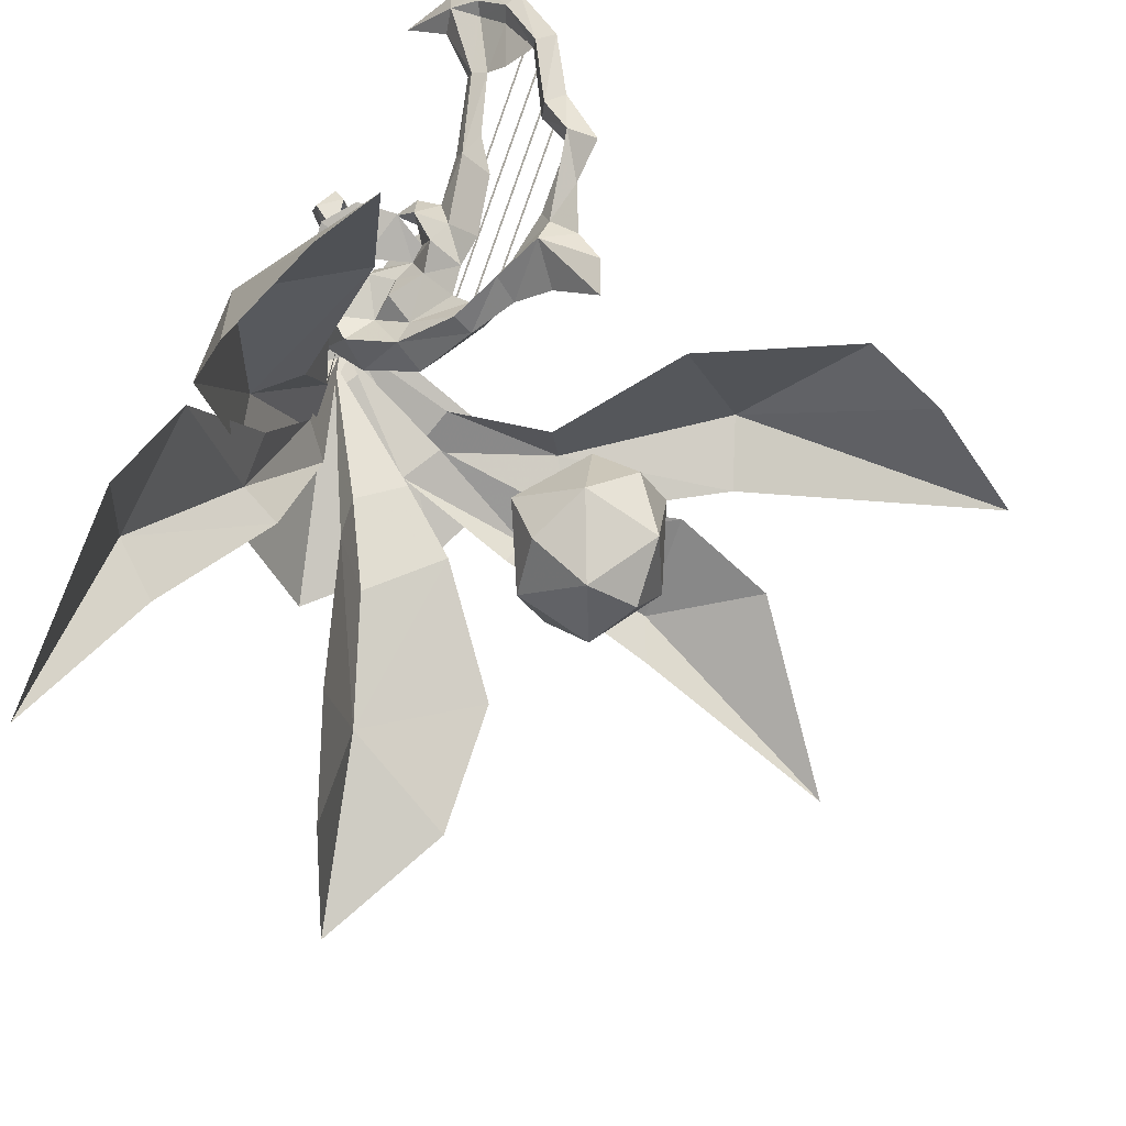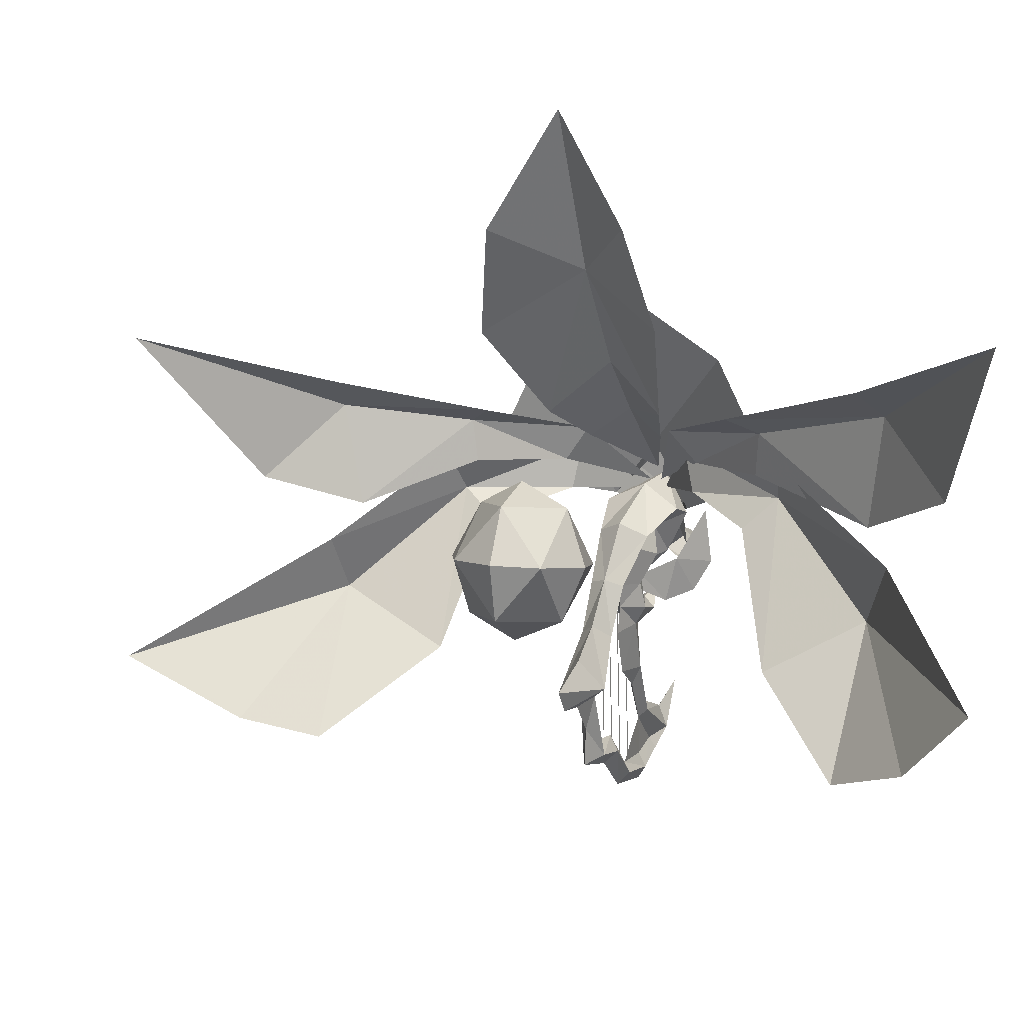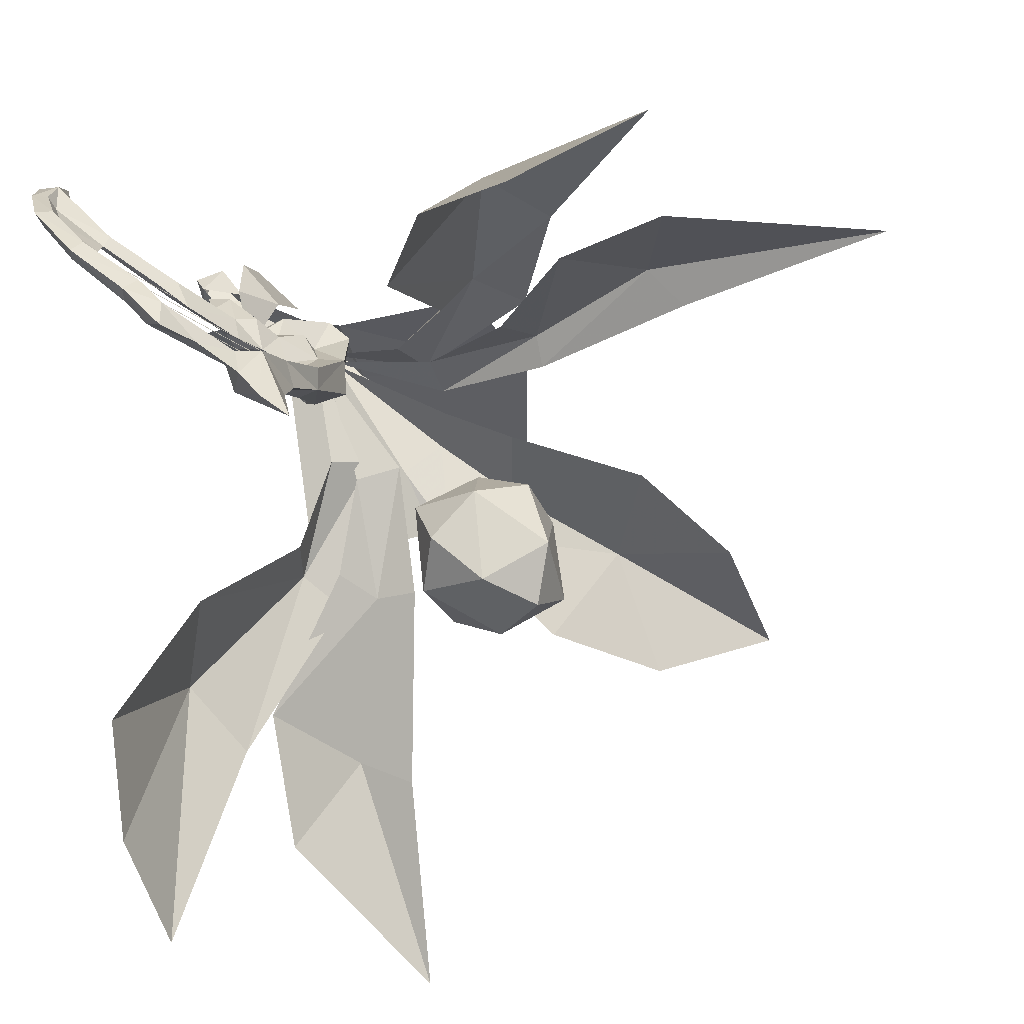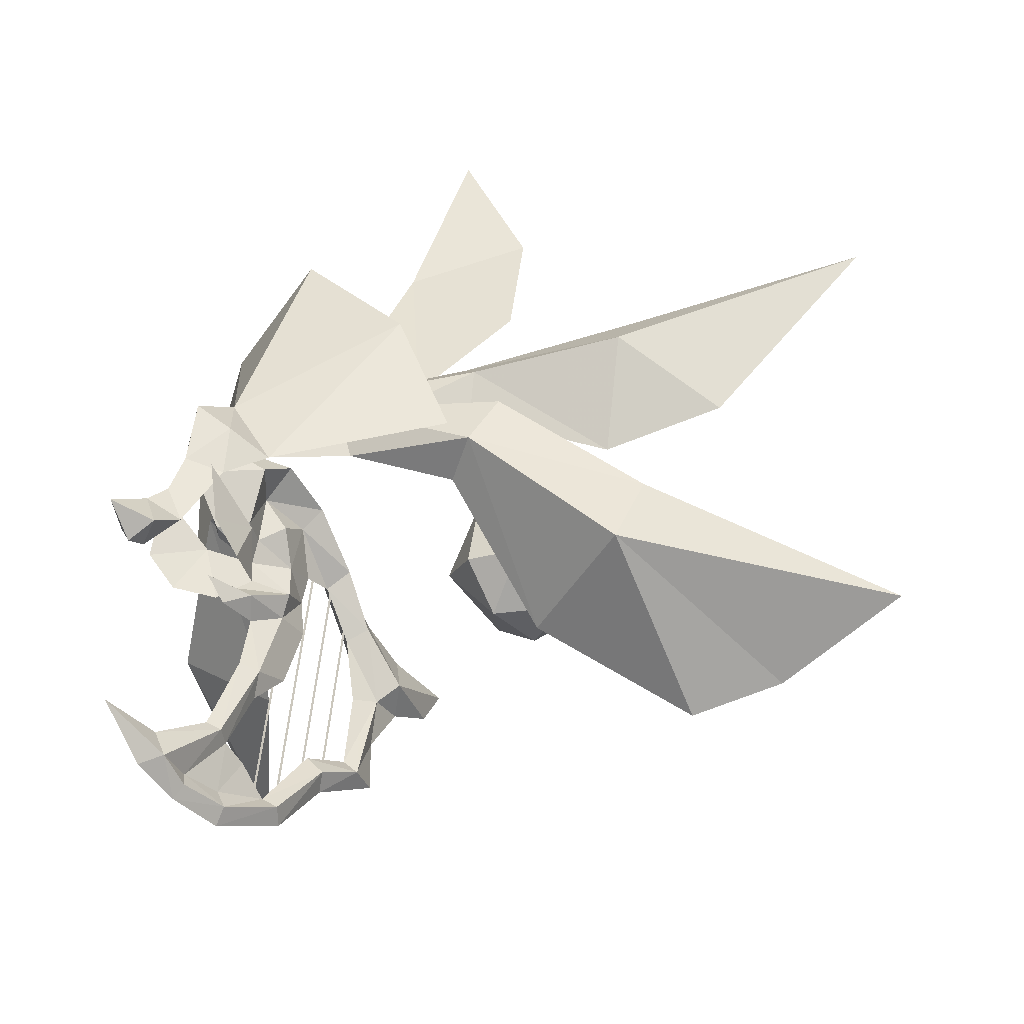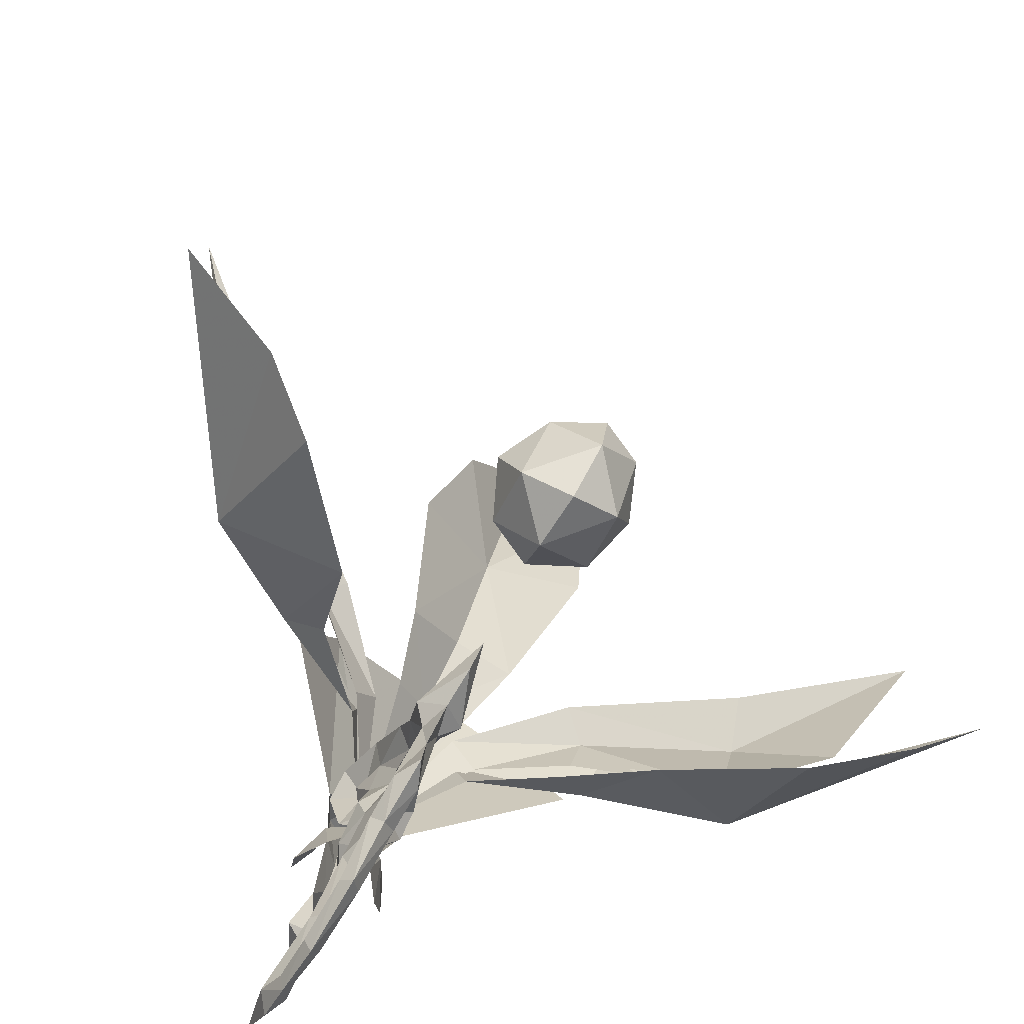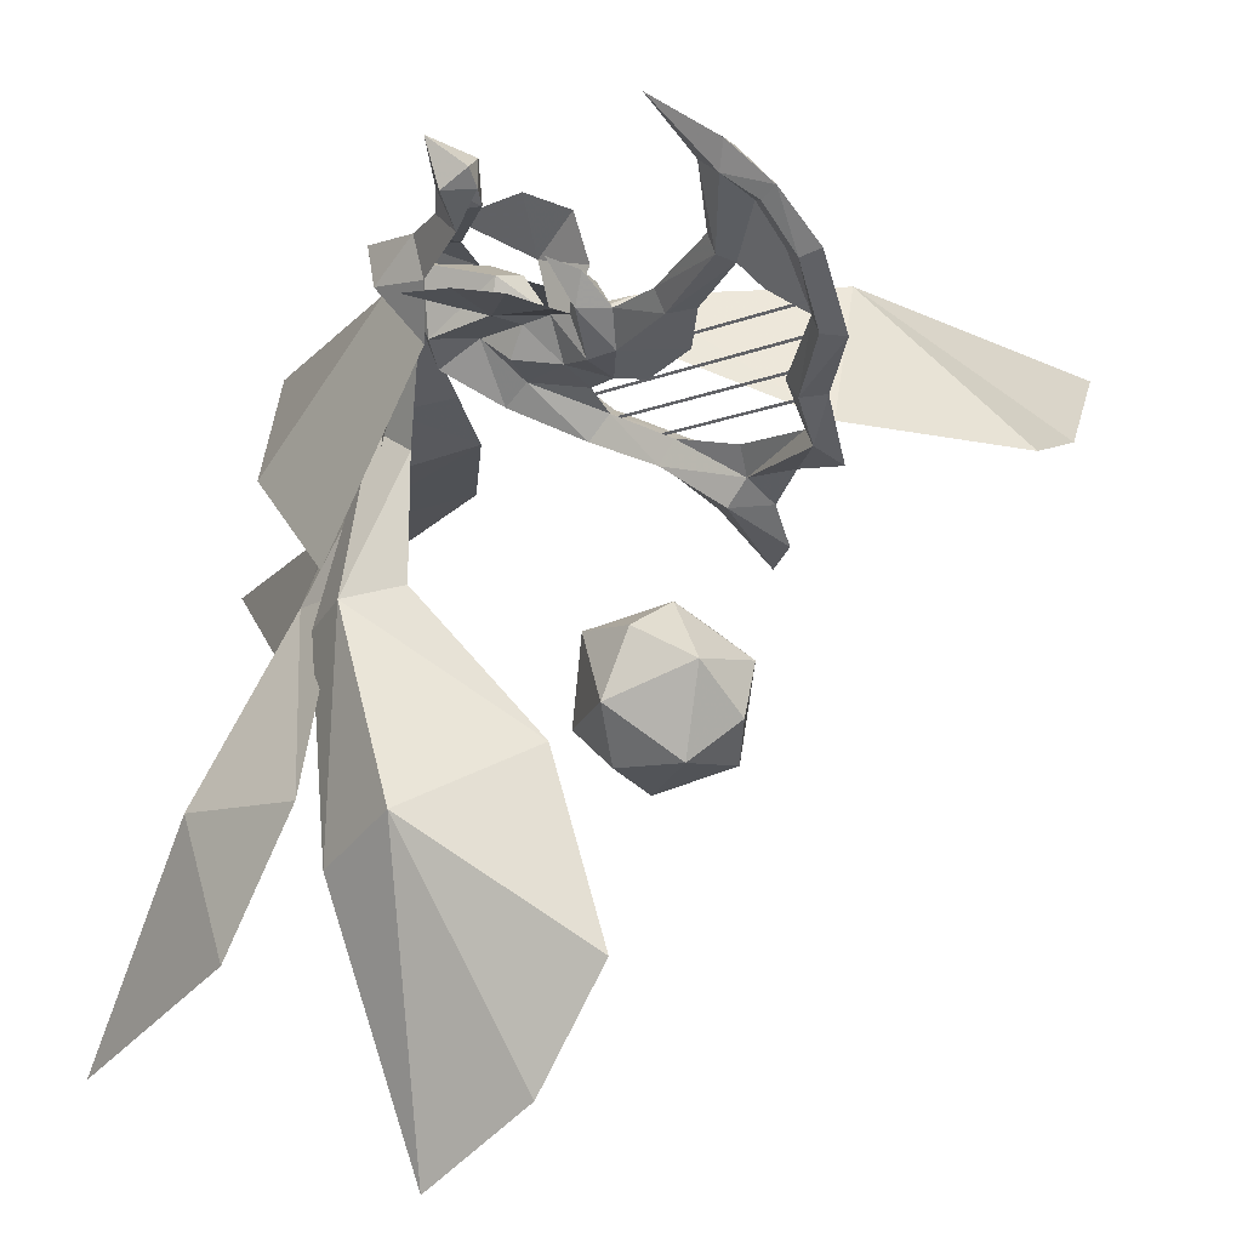
<metadata>
{"format":"obj","ext":"obj","renderer":"f3d","projection":"perspective","resolution":1024,"background":"white","views":[{"elev":-75.6,"azim":154.8,"up":"+Y"},{"elev":14.1,"azim":-16.1,"up":"+Z"},{"elev":-26.2,"azim":-131.9,"up":"+Y"},{"elev":-23.5,"azim":-175.5,"up":"+Z"},{"elev":-78.0,"azim":-70.4,"up":"+Z"},{"elev":4.3,"azim":134.0,"up":"+Y"}]}
</metadata>
<code>
g Object01
v -2.691 4.81 22.24
v -7.21 2.548 27.29
v -1.844 1.001 30.68
v 0.4557 3.534 25.11
v -7.7 -0.181 33.21
v -4.453 -2.307 39.57
v 2.521 6.159 21.84
v 0.3865 6.738 20.31
v 2.483 1.162 22.46
v 0.4425 -3.75 28.05
v -1.837 -4.976 33.64
v 3.814 4.571 20.41
v -5.847 10.78 16.73
v -12.82 11.15 11.27
v -14.17 9.649 14.49
v -7.218 9.769 19.09
v -4.902 8.806 15.42
v -8.775 5.852 8.754
v 8.902 -0.6475 17.77
v 8.331 -1.963 19.9
v 11.08 -10.37 16.16
v 11.24 -7.741 12.47
v 6.244 -5.487 9.38
v 7.006 -0.1129 16.01
v 5.912 10.79 17.21
v 0.08499 9.156 16.71
v 0.6878 9.292 19.21
v 5.338 10.78 16.04
v -16.14 4.618 4.5
v -20.5 4.879 5.926
v -26.21 7.333 9.287
v 5.875 4.807 17.04
v 5.624 5.572 19.49
v 6.188 10.19 16.11
v 7.305 -12.64 5.343
v 8.86 -17.87 7.482
v 10.45 -21.69 11.69
v -13.94 8.437 23.83
v -13.11 10.24 22.13
v -24.95 8.959 26.76
v 5.406 10.56 16.54
v -0.3833 8.862 18.51
v 0.7073 8.257 20.4
v -5.477 7.702 21.88
v -5.939 9.075 21.07
v -5.721 8.798 18.76
v -12.43 8.987 16.67
v -17.91 9.604 18.41
v 8.956 -10.33 25.55
v 11.86 -19.96 29.47
v 11.31 -8.963 23.9
v 5.907 10.21 16.58
v 4.527 5.21 20.6
v 5.93 4.41 18.82
v 5.388 -1.286 22.54
v 7.418 -1.258 21.63
v 11.06 -7.938 17.72
v 7.555 -0.5565 19.13
v 12.38 -14.24 20.47
v 8.773 14.28 12.5
v 8.139 15.26 10.94
v 7.272 13.64 11.66
v 10.04 16.03 11.72
v 9.371 14.88 10.14
v 7.011 12.41 18.11
v 5.401 12.41 16.85
v 5.623 10.61 18.84
v 5.617 12.48 14.53
v 3.631 11.67 15.59
v 8.845 14.13 10.25
v 7.402 12.77 15.19
v 7.999 13.4 13.35
v -2.274 9.461 23.7
v 2.633 7.405 28.15
v 5.623 10.61 18.84
v 3.631 11.67 15.59
v -4.804 10.47 17.67
v 8.487 12.67 11.74
v 9.918 14.06 11.07
v 7.682 10.84 17.03
v 7.602 11.05 14.41
v 7 8.733 15.05
v 6.778 3.506 24.88
v 7 8.733 15.05
v 9.062 0.3975 18.53
f 1 2 3
f 3 4 1
f 3 2 5
f 5 6 3
f 1 4 7
f 7 8 1
f 9 4 3
f 3 10 9
f 3 6 11
f 11 10 3
f 9 12 7
f 7 4 9
f 13 14 15
f 15 16 13
f 13 17 18
f 18 14 13
f 19 20 21
f 21 22 19
f 19 22 23
f 23 24 19
f 7 25 8
f 7 12 25
f 13 26 17
f 27 13 16
f 28 26 27
f 18 29 14
f 30 31 14
f 31 15 14
f 13 27 26
f 14 29 30
f 19 24 32
f 33 20 19
f 34 33 32
f 23 22 35
f 36 22 37
f 37 22 21
f 19 32 33
f 22 36 35
f 38 39 40
f 41 42 43
f 44 39 38
f 42 45 43
f 45 46 47
f 45 44 43
f 42 46 45
f 45 47 39
f 39 48 40
f 39 47 48
f 44 45 39
f 49 50 51
f 52 53 54
f 55 49 51
f 54 53 56
f 56 57 58
f 56 53 55
f 54 56 58
f 56 51 57
f 51 50 59
f 51 59 57
f 55 51 56
f 60 61 62
f 63 64 61
f 65 66 67
f 68 69 66
f 70 62 61
f 61 64 70
f 66 71 68
f 72 60 62
f 68 71 72
f 72 62 68
f 66 65 71
f 67 66 69
f 73 74 75
f 60 63 61
f 76 73 75
f 76 77 73
f 60 78 79
f 63 79 64
f 65 67 80
f 81 80 82
f 70 79 78
f 79 70 64
f 80 81 71
f 72 78 60
f 81 72 71
f 72 81 78
f 80 71 65
f 67 82 80
f 83 75 74
f 60 79 63
f 84 75 83
f 84 83 85
g Object02
v -10.24 -2.839 16.49
v -8.828 -3.403 19.35
v -7.304 -1.529 15.94
v -5.131 -2.753 18.85
v -4.671 -2.289 15.81
v -7.048 -4.693 20.64
v -10.95 -5.912 17.08
v -8.876 -7.218 20.01
v -9.859 -8.623 17.41
v -9.614 -3.872 13.68
v -9.447 -8.09 14.36
v -7.809 -5.959 12.63
v -5.885 -3.508 13.25
v -4.705 -7.965 16.73
v -3.395 -5.217 16.12
v -5.289 -6.727 19.55
v -7.477 -9.348 17.28
v -5.82 -7.609 13.89
f 86 87 88
f 88 89 90
f 88 87 89
f 87 91 89
f 86 92 87
f 87 93 91
f 87 92 93
f 92 94 93
f 86 95 92
f 92 96 94
f 92 95 96
f 95 97 96
f 86 88 95
f 95 98 97
f 95 88 98
f 88 90 98
f 99 100 101
f 100 90 89
f 100 89 101
f 101 89 91
f 99 101 102
f 101 91 93
f 101 93 102
f 102 93 94
f 99 102 103
f 102 94 96
f 102 96 103
f 103 96 97
f 99 103 100
f 103 97 98
f 103 98 100
f 100 98 90
g dd
v -10.31 -2.781 16.49
v -8.872 -3.351 19.41
v -7.312 -1.439 15.92
v -5.084 -2.696 18.9
v -4.612 -2.223 15.79
v -7.042 -4.675 20.72
v -11.04 -5.916 17.09
v -8.912 -7.255 20.09
v -9.919 -8.689 17.43
v -9.671 -3.838 13.62
v -9.495 -8.147 14.31
v -7.818 -5.974 12.54
v -5.852 -3.47 13.17
v -4.64 -8.027 16.74
v -3.305 -5.219 16.11
v -5.235 -6.762 19.61
v -7.469 -9.437 17.29
v -5.778 -7.662 13.83
f 104 105 106
f 106 107 108
f 106 105 107
f 105 109 107
f 104 110 105
f 105 111 109
f 105 110 111
f 110 112 111
f 104 113 110
f 110 114 112
f 110 113 114
f 113 115 114
f 104 106 113
f 113 116 115
f 113 106 116
f 106 108 116
f 117 118 119
f 118 108 107
f 118 107 119
f 119 107 109
f 117 119 120
f 119 109 111
f 119 111 120
f 120 111 112
f 117 120 121
f 120 112 114
f 120 114 121
f 121 114 115
f 117 121 118
f 121 115 116
f 121 116 118
f 118 116 108
g common_rightHandItem_90530
v 1.428 6.955 0.3743
v 2.221 6.831 1.096
v 0.8404 5.126 1.584
v -0.6031 4.407 1.338
v 0.9076 4.28 9.001
v 1.867 5.135 11.67
v 0.8002 5.312 12.08
v -0.3193 4.109 9.741
v 3.731 6.4 14.16
v 6.023 7.806 15.34
v 4.558 9.256 16.62
v 2.142 6.678 15
v 6.485 13.44 -0.66
v 7.934 14.28 -0.3678
v 5.76 11.72 1.781
v 5.085 11.44 1.419
v 2.945 8.926 -1.788
v 3.739 9.021 -1.153
v 5.264 11.84 -2.605
v 5.605 11.52 -1.826
v 4.598 9.76 5.216
v 4.146 9.955 4.069
v 6.841 13.88 -1.931
v 6.906 13.38 -1.307
v 3.557 7.349 13.21
v 5.076 8.963 14.1
v 7.062 8.924 14.77
v 6.63 11.38 16.78
v 6.051 11.21 12.26
v 7.148 11.68 14.95
v 6.227 9.778 12.33
v 0.5725 5.298 8.534
v 1.469 6.2 10.95
v 0.0342 2.783 6.392
v -1.582 2.633 8.266
v -0.189 3.904 5.632
v 0.5021 5.702 2.256
v 0.2248 5.115 5.594
v 0.8404 5.126 1.584
v 1.97 7.479 1.906
v 0.5021 5.702 2.256
v 5.824 12.45 2.104
v 4.774 10.67 5.589
v 7.613 14.8 0.9061
v 3.036 8.55 5.398
v 4.598 9.76 5.216
v 3.83 8.493 8.346
v 2.36 7.461 8.157
v 3.638 9.669 -0.7149
v 5.279 11.83 -0.9996
v 4.774 10.67 5.589
v 4.465 10.01 7.903
v 8.172 15.41 -0.7714
v 5.5 9.994 8.764
v 4.294 8.159 9.371
v -0.1901 5.944 1.648
v 1.205 7.638 1.159
v -0.4726 5.374 9.086
v 0.3721 6.319 11.77
v 1.507 8.17 14.3
v 2.734 10.47 15.55
v 5.183 12.23 1.82
v 7.06 15.22 -0.3037
v 2.932 9.661 -1.103
v 4.9 12.1 -1.781
v 3.896 10.32 5.26
v 6.377 13.88 -1.271
v 3.987 9.843 14.17
v 2.432 8.247 13.28
v 3.779 11.68 14.98
v 4.458 11.24 12.45
v -1.941 4.351 6.514
v -0.8596 4.436 5.674
v -0.1901 5.944 1.648
v 3.123 9.051 8.391
v 3.896 10.32 5.26
v 2.778 9.358 9.466
v 4.314 10.93 8.838
v 2.136 7.732 1.172
v 2.22 7.828 1.199
v 1.322 6.013 11.16
v 1.242 5.919 11.13
v 3.051 8.93 -0.1689
v 3.134 9.026 -0.143
v 2.097 6.92 11.4
v 2.017 6.827 11.37
v 3.972 10.09 -0.9733
v 4.052 10.18 -0.948
v 3.444 9.033 5.528
v 3.367 8.941 5.504
v 1.321 6.728 1.69
v 1.402 6.823 1.716
v 0.707 5.387 9.525
v 0.6286 5.294 9.501
v 4.146 9.955 4.069
v -1.559 2.883 5.445
v -0.5887 4.252 3.56
v 2.272 7.145 11.14
v 2.499 7.502 9.747
v 3.905 7.998 10.92
v -3.454 0.3562 7.223
v 4.982 8.177 12.6
v 4.953 9.444 12
v -2.81 1.277 5.828
v 9.425 16.99 1.723
v 4.554 9.798 10.95
v 6.221 11.85 9.567
v 5.568 11.33 8.357
v 4.496 9.83 10.02
v 5.093 10.62 9.347
v -0.6031 4.407 1.338
v 2.82 8.862 10.99
v 3.009 9.762 12.73
v 4.266 9.997 12.04
f 122 123 124
f 124 125 122
f 126 127 128
f 128 129 126
f 130 131 132
f 132 133 130
f 134 135 136
f 136 137 134
f 138 139 123
f 123 122 138
f 140 141 139
f 139 138 140
f 137 136 142
f 142 143 137
f 144 145 141
f 141 140 144
f 130 146 147
f 147 131 130
f 131 148 149
f 149 132 131
f 150 151 148
f 148 152 150
f 126 153 154
f 154 127 126
f 155 126 129
f 129 156 155
f 157 153 126
f 126 155 157
f 158 159 157
f 157 160 158
f 161 162 124
f 124 123 161
f 136 163 164
f 164 142 136
f 165 163 136
f 136 135 165
f 166 167 168
f 168 169 166
f 123 139 170
f 170 161 123
f 170 139 141
f 141 171 170
f 146 130 127
f 127 154 146
f 130 133 128
f 128 127 130
f 167 172 173
f 173 168 167
f 141 145 134
f 134 171 141
f 144 174 135
f 135 145 144
f 168 173 175
f 175 176 168
f 122 125 177
f 177 178 122
f 179 129 128
f 128 180 179
f 181 133 132
f 132 182 181
f 134 137 183
f 183 184 134
f 138 122 178
f 178 185 138
f 140 138 185
f 185 186 140
f 137 143 187
f 187 183 137
f 144 140 186
f 186 188 144
f 181 182 189
f 189 190 181
f 182 132 149
f 149 191 182
f 150 192 191
f 191 151 150
f 179 180 154
f 154 153 179
f 193 156 129
f 129 179 193
f 194 193 179
f 179 153 194
f 158 195 194
f 194 159 158
f 161 178 177
f 177 162 161
f 183 187 164
f 164 163 183
f 165 184 183
f 183 163 165
f 166 169 196
f 196 197 166
f 178 161 170
f 170 185 178
f 170 171 186
f 186 185 170
f 190 154 180
f 180 181 190
f 181 180 128
f 128 133 181
f 197 196 173
f 173 172 197
f 186 171 134
f 134 188 186
f 144 188 184
f 184 174 144
f 196 198 199
f 199 173 196
f 200 201 202
f 202 203 200
f 204 205 206
f 206 207 204
f 208 209 210
f 210 211 208
f 212 213 214
f 214 215 212
f 166 216 167
f 217 218 157
f 219 220 221
f 222 155 156
f 223 224 147
f 225 217 155
f 159 153 157
f 135 226 165
f 146 223 147
f 224 152 147
f 221 223 146
f 224 223 221
f 145 135 134
f 135 174 226
f 148 147 152
f 227 150 152
f 148 151 149
f 148 131 147
f 224 227 152
f 154 219 146
f 219 221 146
f 222 225 155
f 220 168 176
f 217 157 155
f 227 224 221
f 228 175 229
f 227 176 230
f 231 176 175
f 220 169 168
f 176 231 230
f 175 173 229
f 220 176 221
f 228 231 175
f 227 221 176
f 218 232 160
f 218 160 157
f 166 197 216
f 217 194 218
f 219 233 220
f 222 156 193
f 234 189 235
f 225 193 217
f 159 194 153
f 184 165 226
f 190 189 234
f 235 189 192
f 233 190 234
f 235 233 234
f 188 134 184
f 184 226 174
f 191 192 189
f 227 192 150
f 191 149 151
f 191 189 182
f 235 192 227
f 154 190 219
f 219 190 233
f 222 193 225
f 220 198 196
f 217 193 194
f 227 233 235
f 228 229 199
f 227 230 198
f 231 199 198
f 220 196 169
f 198 230 231
f 199 229 173
f 220 233 198
f 228 199 231
f 227 198 233
f 218 195 232
f 218 194 195
g common_rightHandItem_90530
v 5.084 11.44 1.419
v 4.431 10.55 0.7168
v 5.278 11.83 -0.9995
v 6.485 13.44 -0.66
v 4.554 9.798 10.95
v 4.496 9.83 10.02
v 6.194 9.966 9.17
v 6.765 9.734 11.75
v 4.252 11.81 11.91
v 4.196 11.56 9.295
v 3.638 9.669 -0.7149
v 8.848 10.56 14.39
v 9.329 10.68 11.17
v 8.167 10.48 9.546
v 6.022 13.33 14.57
v 5.522 14.19 11.41
v 4.575 13.53 9.773
f 236 237 238
f 238 239 236
f 240 241 242
f 242 243 240
f 240 244 245
f 245 241 240
f 238 237 246
f 247 243 248
f 248 243 249
f 242 249 243
f 244 250 251
f 244 251 252
f 252 245 244

</code>
